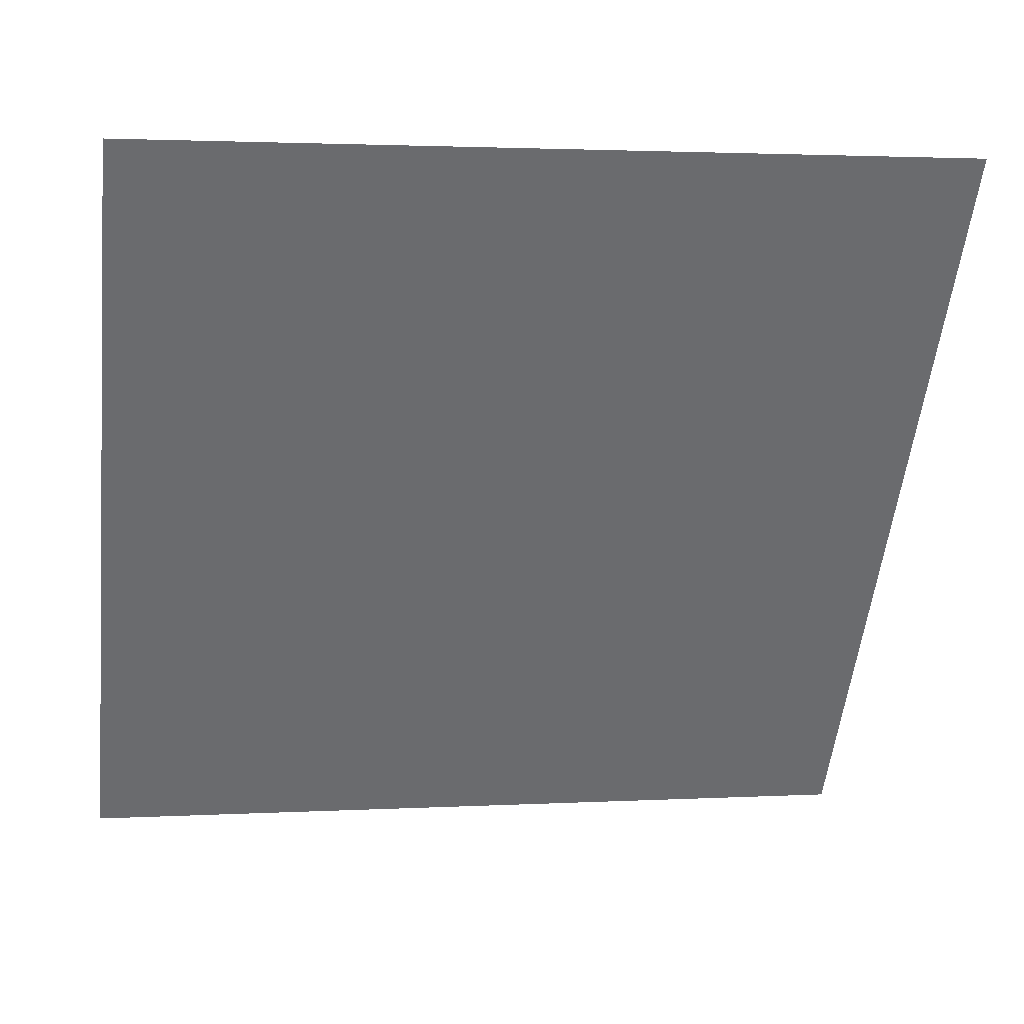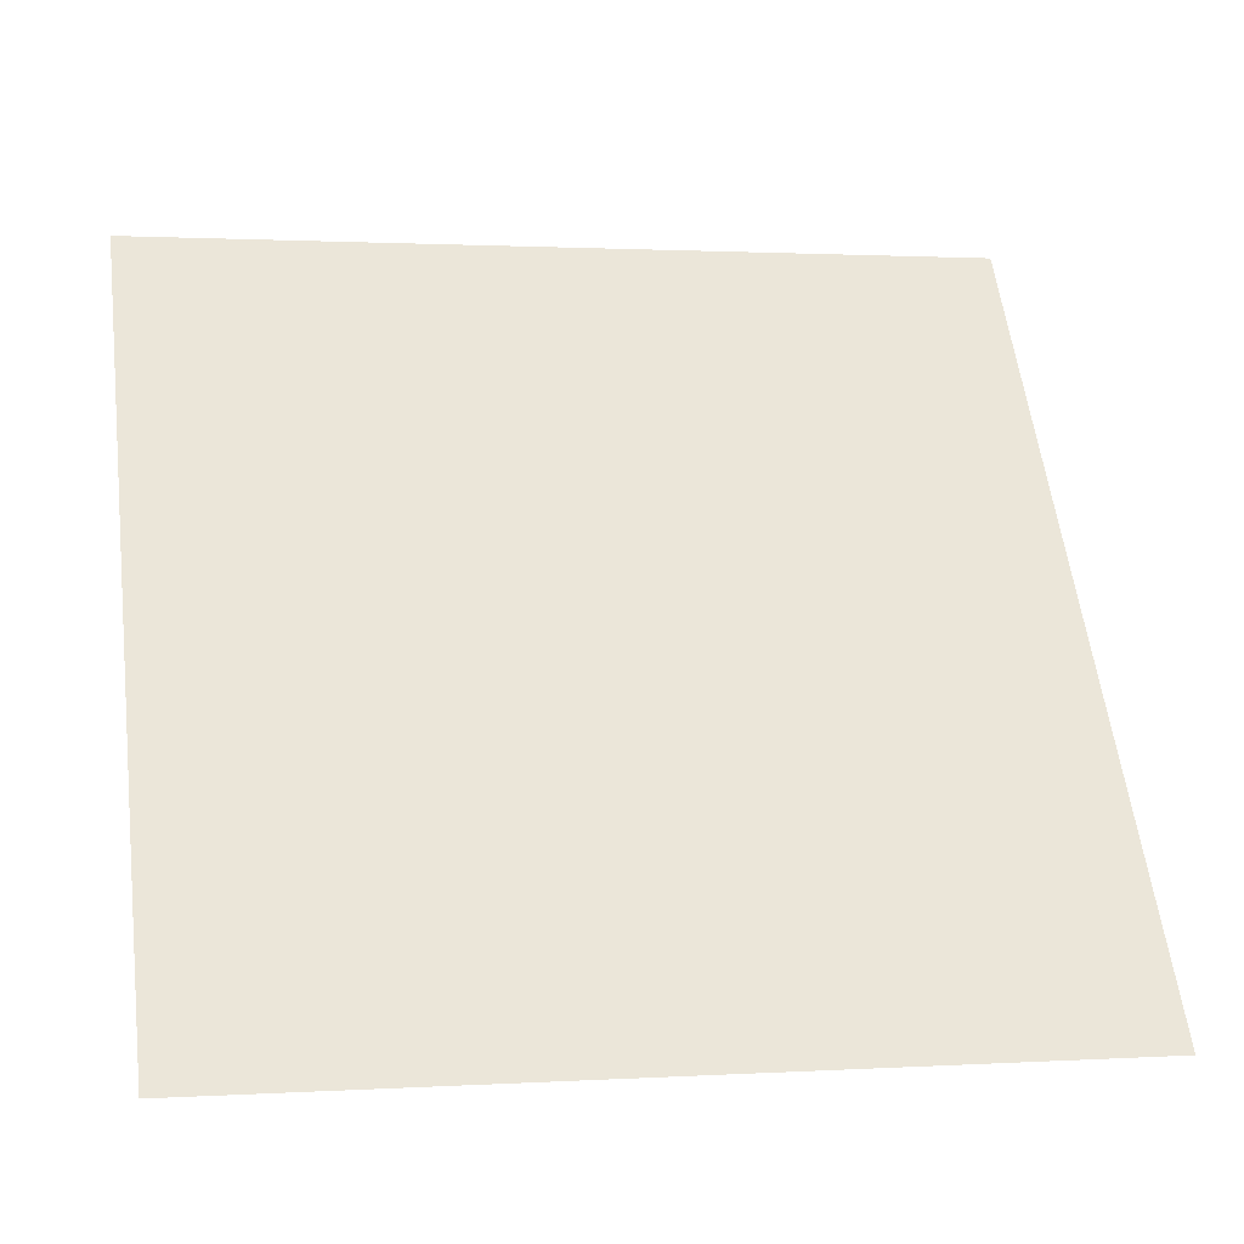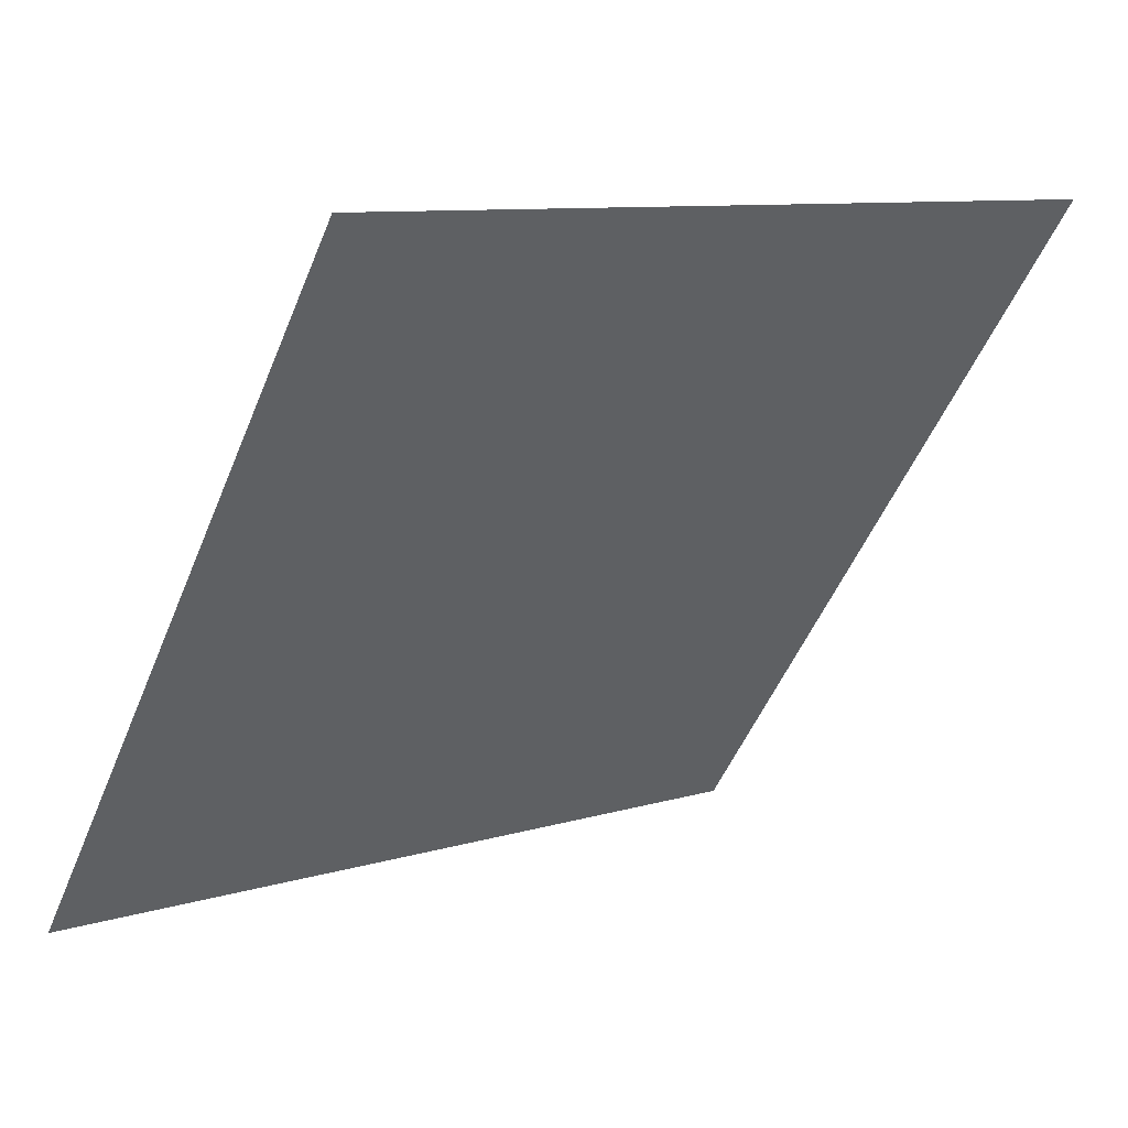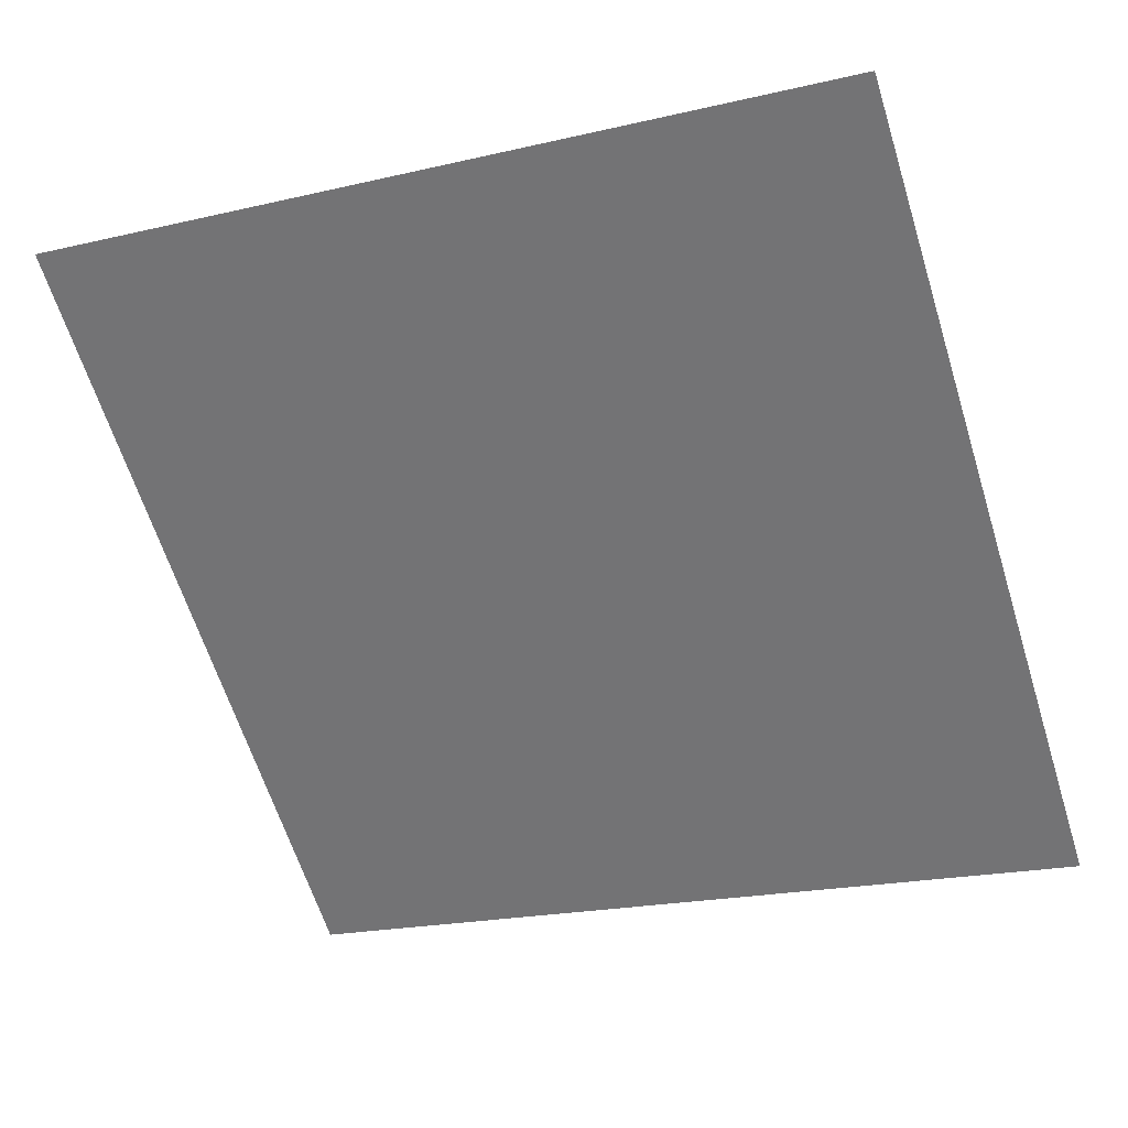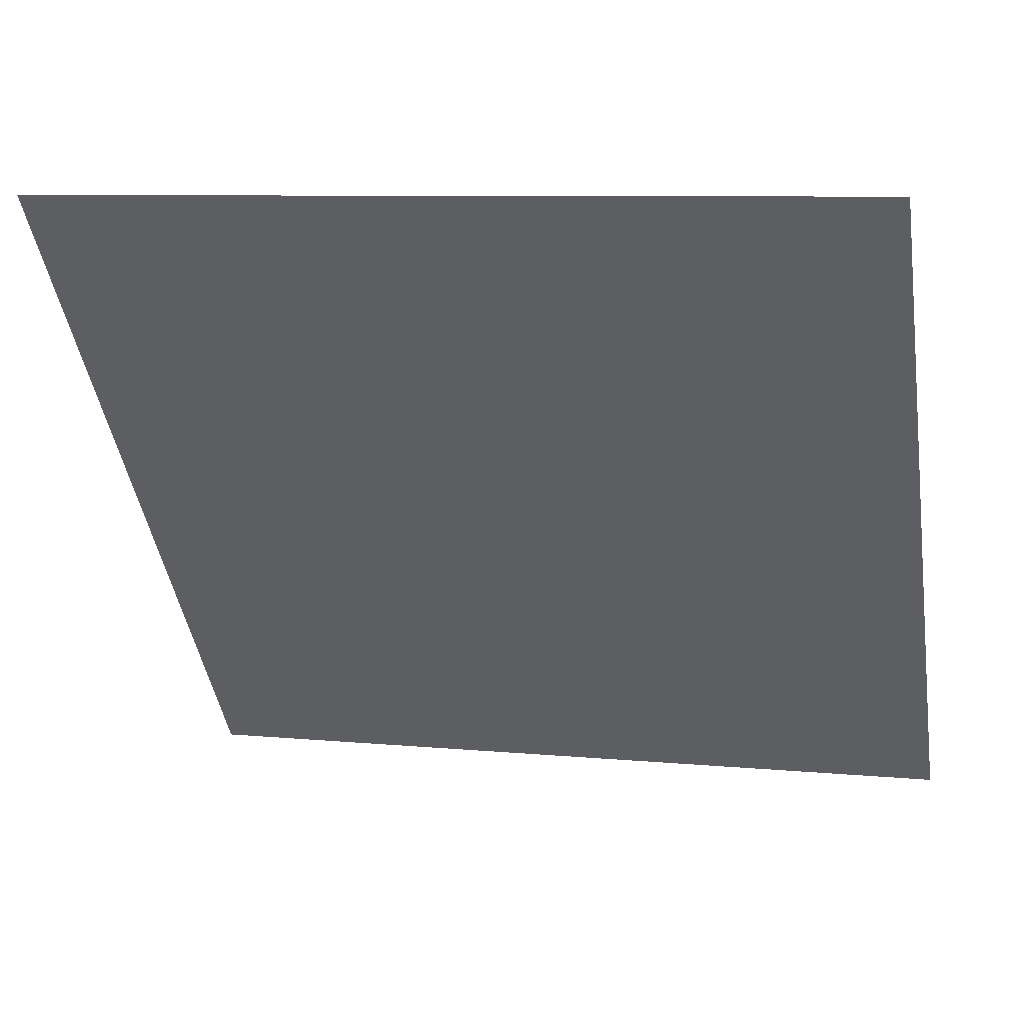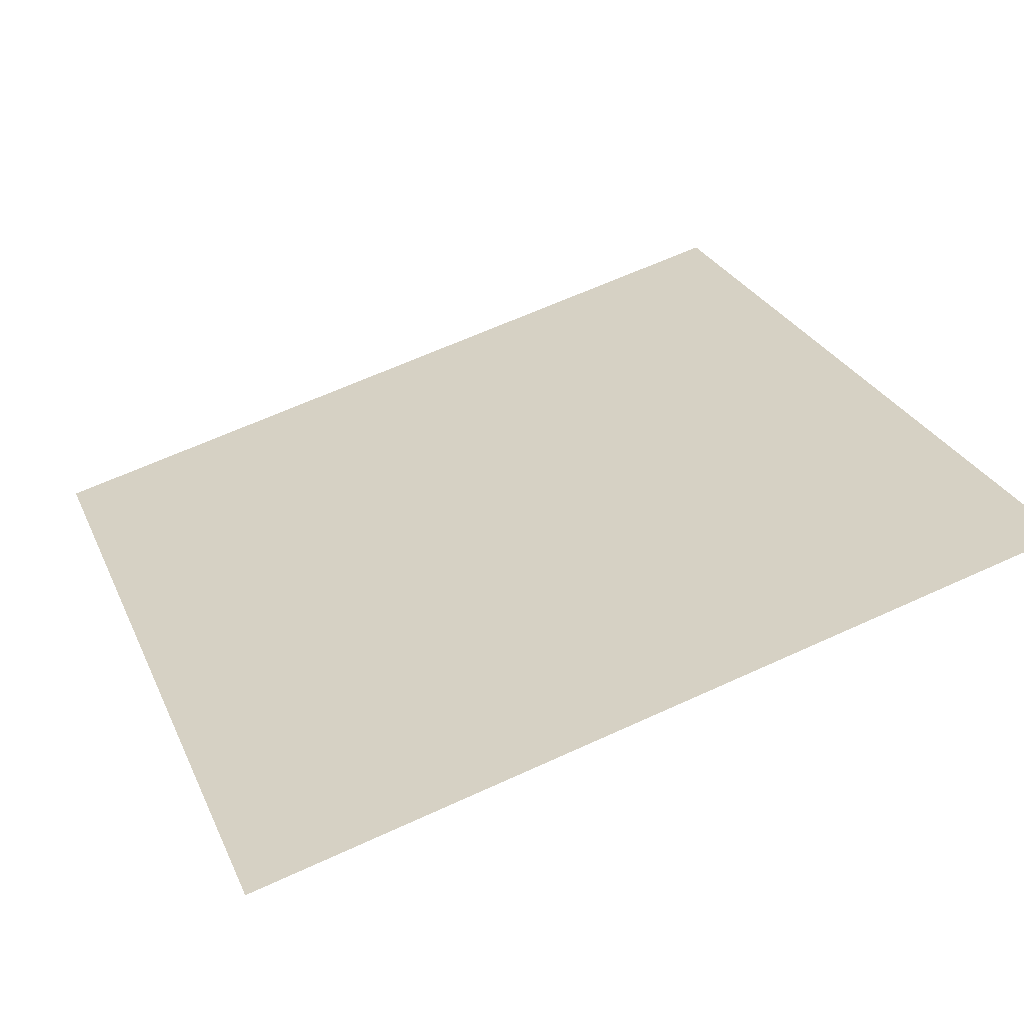
<metadata>
{"format":"obj","ext":"obj","renderer":"f3d","projection":"perspective","resolution":1024,"background":"white","views":[{"elev":-0.3,"azim":167.7,"up":"+Z"},{"elev":3.6,"azim":-13.8,"up":"+Z"},{"elev":8.6,"azim":139.9,"up":"+Z"},{"elev":-24.4,"azim":23.2,"up":"+Y"},{"elev":10.5,"azim":-166.9,"up":"+Z"},{"elev":66.9,"azim":-24.3,"up":"+Y"}]}
</metadata>
<code>
v 0.2669 0.7088 0.4101
v 0.2604 0.7089 0.4101
v 0.2605 0.7129 0.4154
v 0.2671 0.7127 0.4153
f 4 3 2 1

</code>
